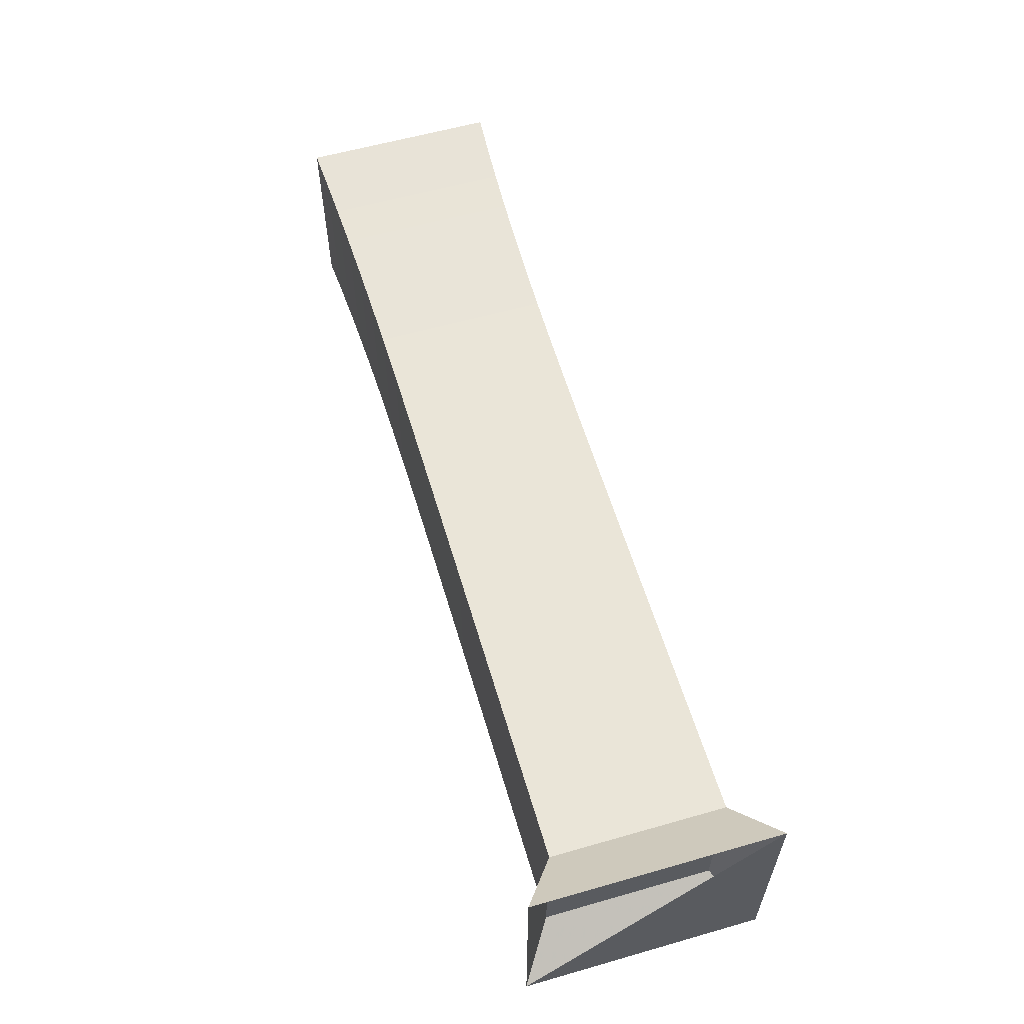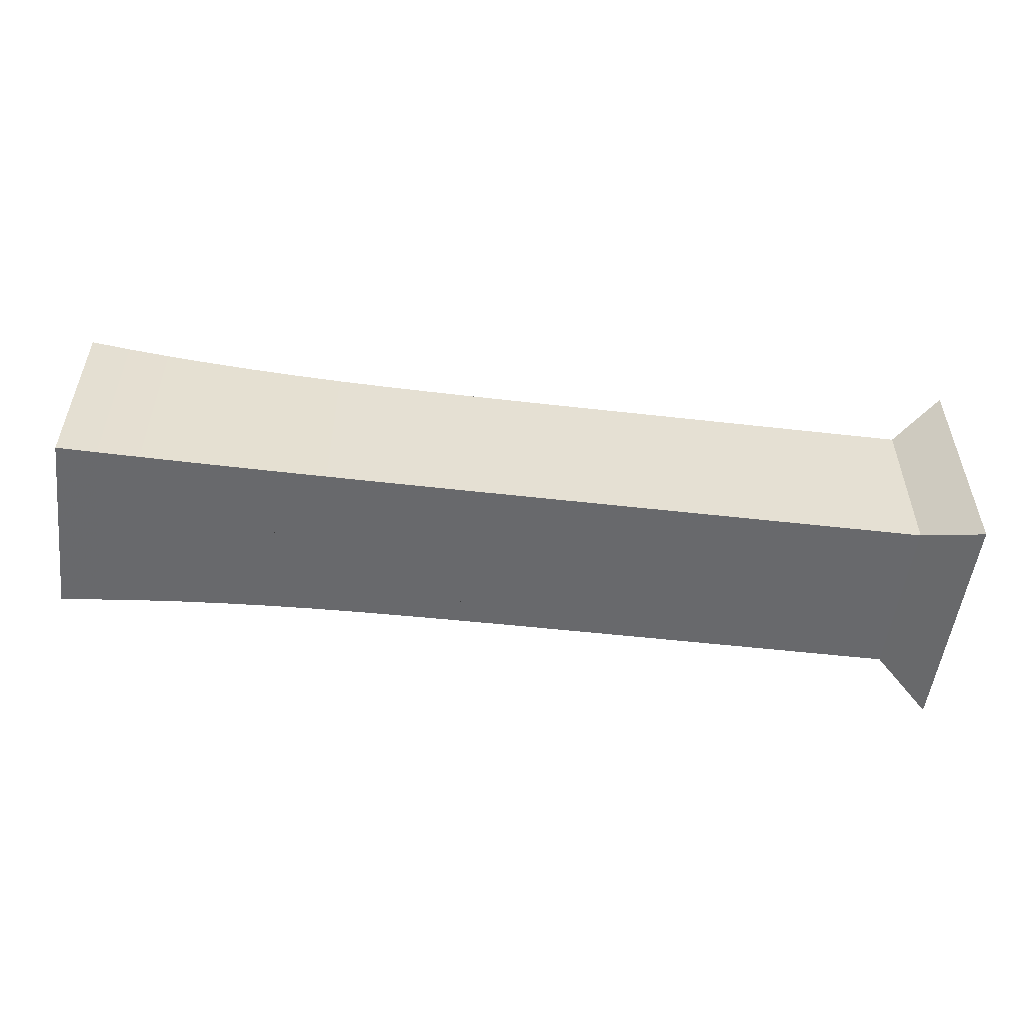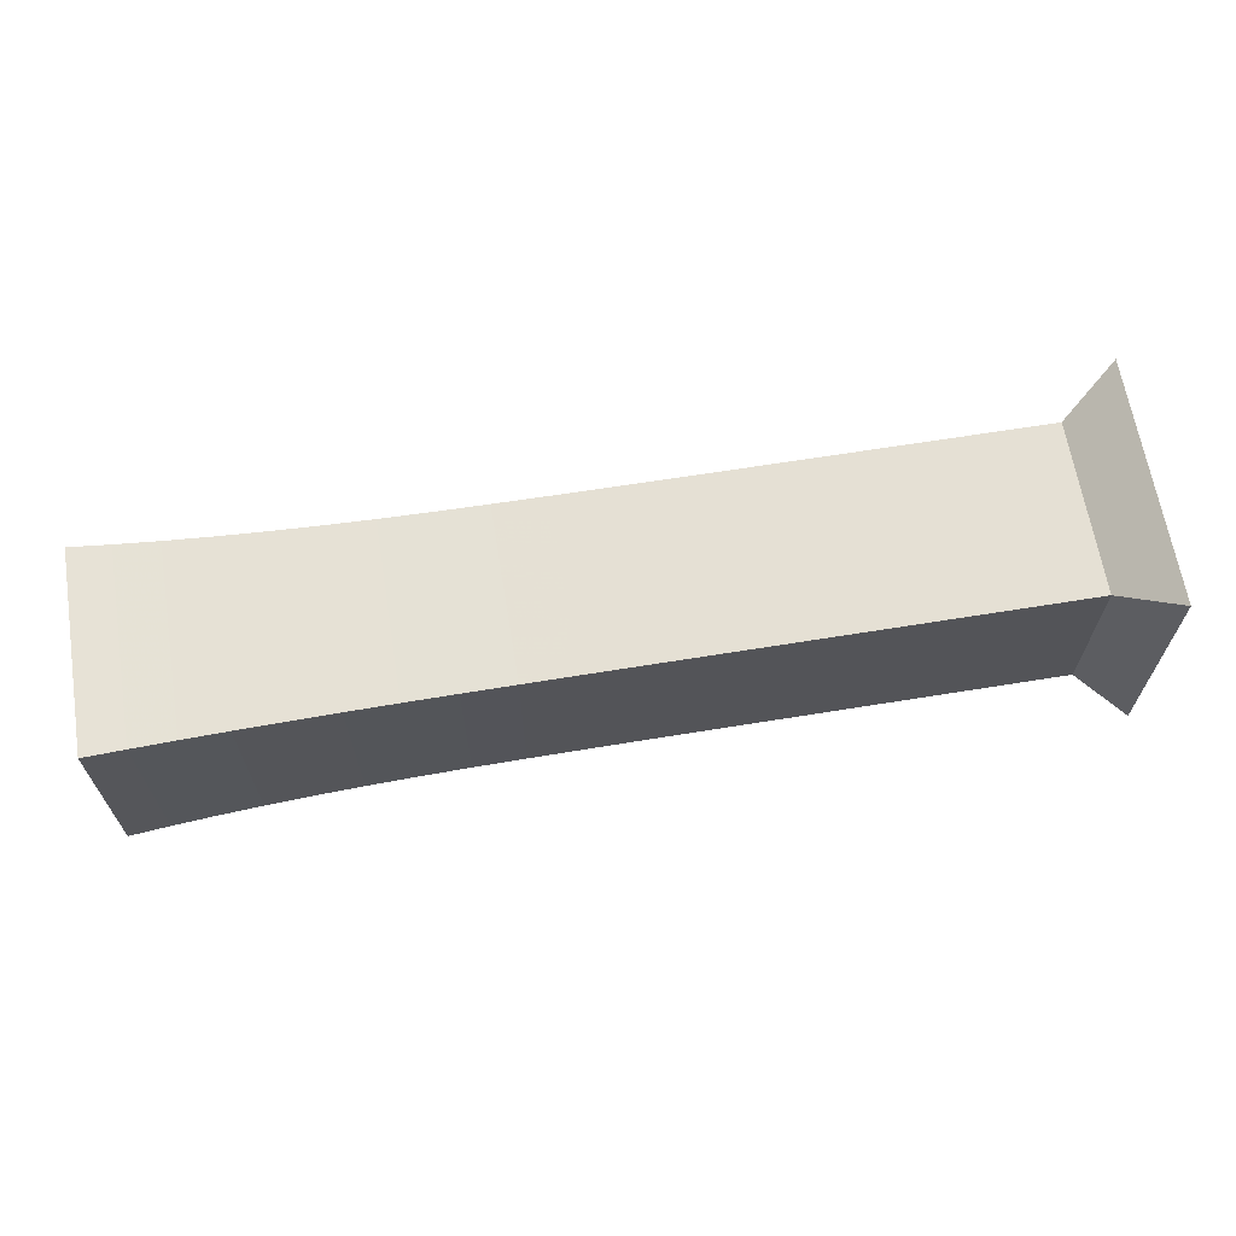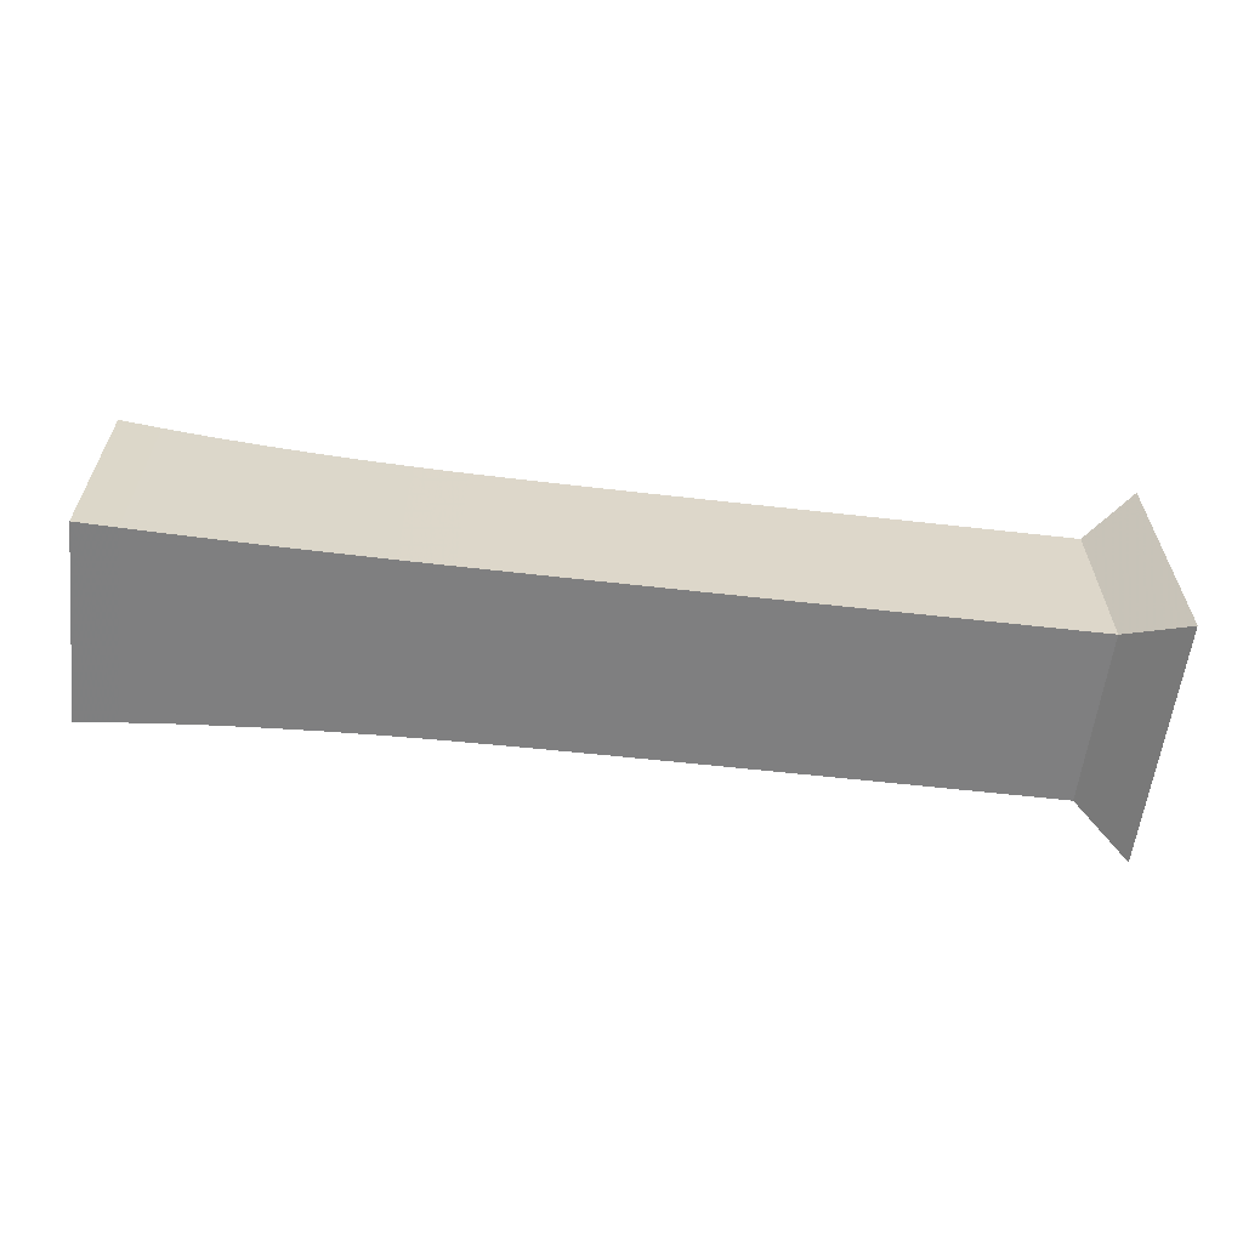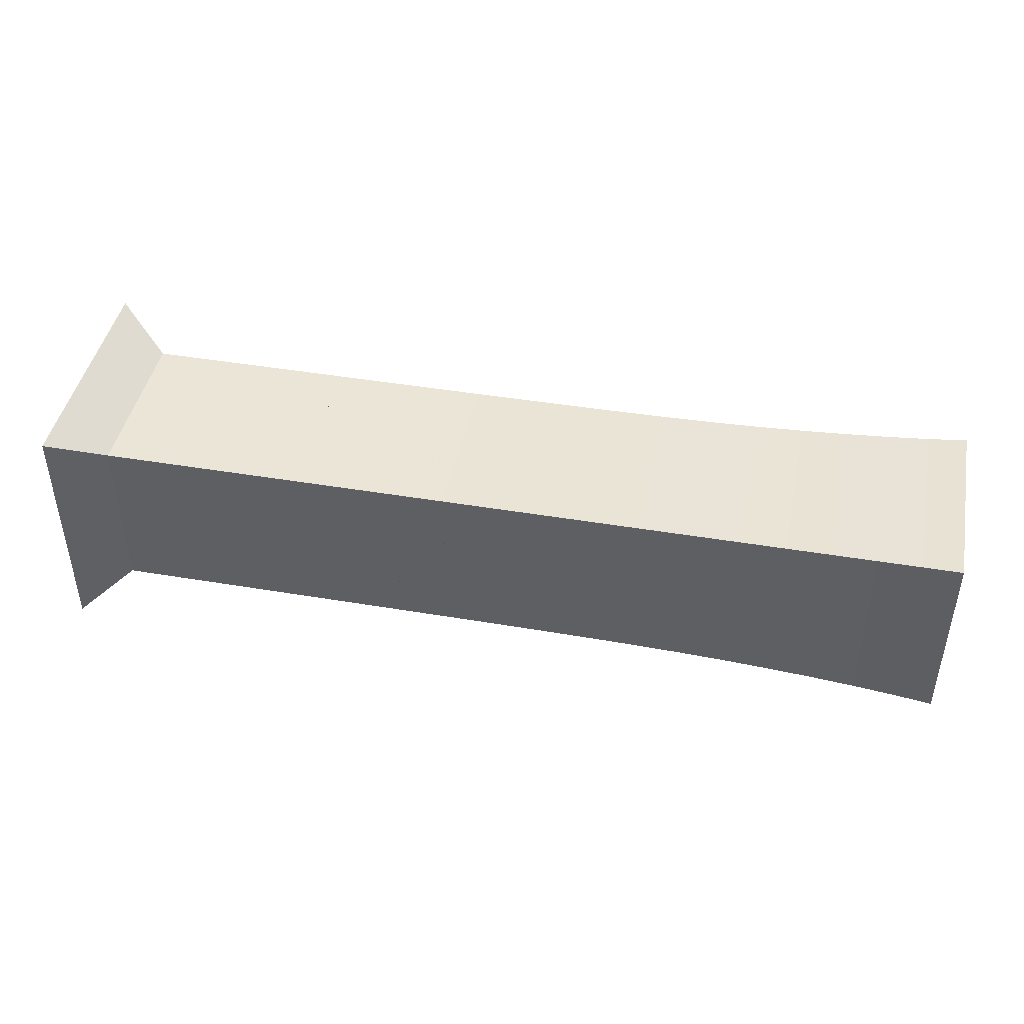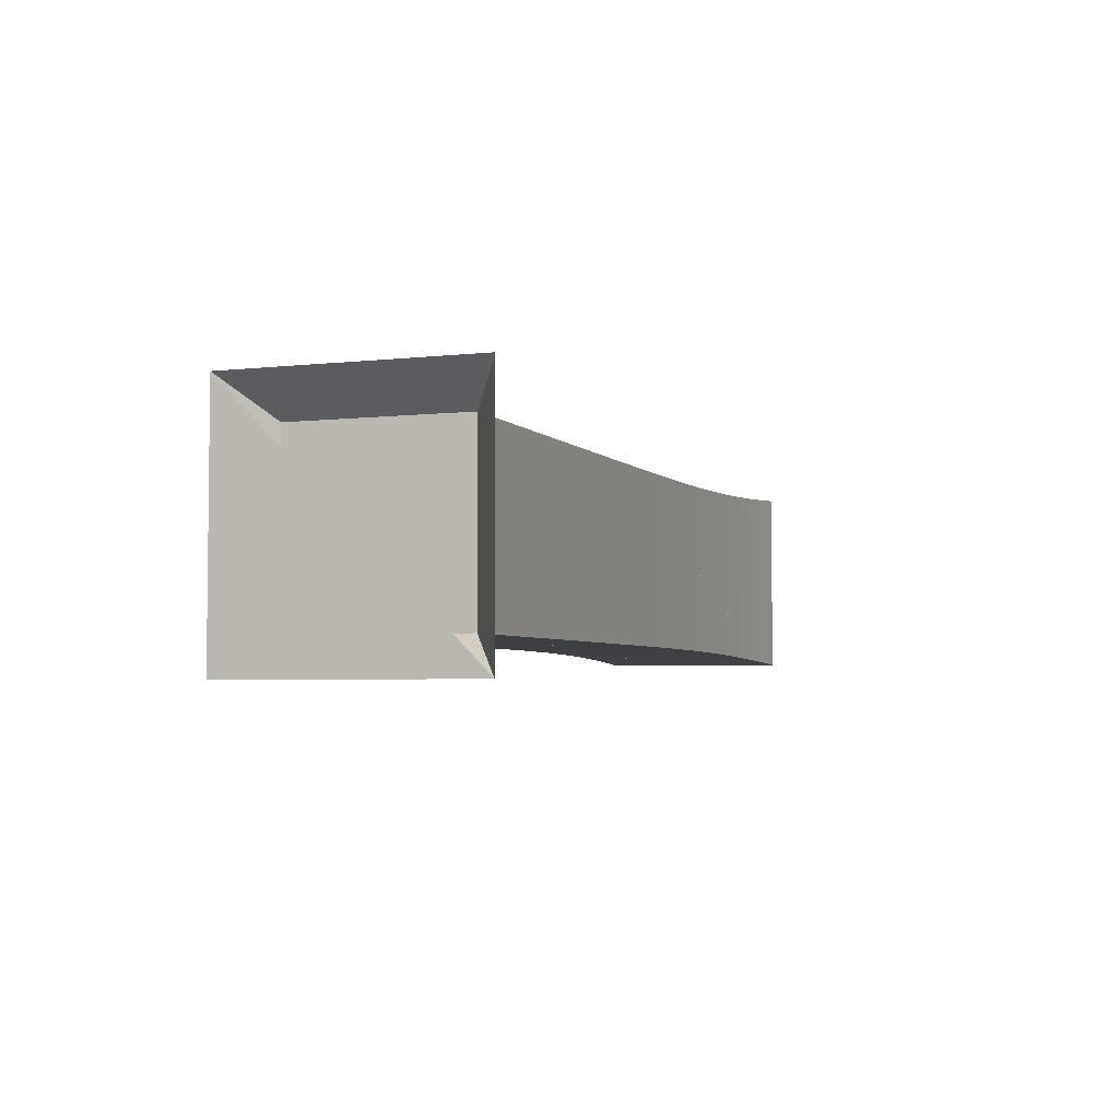
<metadata>
{"format":"obj","ext":"obj","renderer":"f3d","projection":"perspective","resolution":1024,"background":"white","views":[{"elev":59.0,"azim":-106.4,"up":"+Z"},{"elev":-52.8,"azim":173.0,"up":"+Y"},{"elev":65.3,"azim":170.7,"up":"+Z"},{"elev":-59.8,"azim":173.3,"up":"+Y"},{"elev":44.0,"azim":11.2,"up":"+Y"},{"elev":-4.0,"azim":-69.6,"up":"+Y"}]}
</metadata>
<code>
v 0 -0.25 -0.25
v 0 -0.25 0.25
v 0 0.25 0.25
v 0 0.25 -0.25
v 0.1053 -0.1768 -0.1768
v 0.1053 -0.1768 0.1768
v 0.1053 0.1768 0.1768
v 0.1053 0.1768 -0.1768
v 0.2105 -0.1768 -0.1768
v 0.2105 -0.1768 0.1768
v 0.2105 0.1768 0.1768
v 0.2105 0.1768 -0.1768
v 0.3158 -0.1768 -0.1768
v 0.3158 -0.1768 0.1768
v 0.3158 0.1768 0.1768
v 0.3158 0.1768 -0.1768
v 0.421 -0.1768 -0.1768
v 0.421 -0.1768 0.1768
v 0.421 0.1768 0.1768
v 0.421 0.1768 -0.1768
v 0.5263 -0.1768 -0.1768
v 0.5263 -0.1768 0.1768
v 0.5263 0.1768 0.1768
v 0.5263 0.1768 -0.1768
v 0.6315 -0.1768 -0.1768
v 0.6315 -0.1768 0.1768
v 0.6315 0.1768 0.1768
v 0.6315 0.1768 -0.1768
v 0.7367 -0.1768 -0.1768
v 0.7367 -0.1768 0.1768
v 0.7367 0.1768 0.1768
v 0.7367 0.1768 -0.1768
v 0.8419 -0.1769 -0.1769
v 0.8419 -0.1769 0.1769
v 0.8419 0.1769 0.1769
v 0.8419 0.1769 -0.1769
v 0.9469 -0.177 -0.177
v 0.9469 -0.177 0.177
v 0.9469 0.177 0.177
v 0.9469 0.177 -0.177
v 1.052 -0.1772 -0.1772
v 1.052 -0.1772 0.1772
v 1.052 0.1772 0.1772
v 1.052 0.1772 -0.1772
v 1.156 -0.1777 -0.1777
v 1.156 -0.1777 0.1777
v 1.156 0.1777 0.1777
v 1.156 0.1777 -0.1777
v 1.259 -0.1784 -0.1784
v 1.259 -0.1784 0.1784
v 1.259 0.1784 0.1784
v 1.259 0.1784 -0.1784
v 1.361 -0.1797 -0.1797
v 1.361 -0.1797 0.1797
v 1.361 0.1797 0.1797
v 1.361 0.1797 -0.1797
v 1.461 -0.1816 -0.1816
v 1.461 -0.1816 0.1816
v 1.461 0.1816 0.1816
v 1.461 0.1816 -0.1816
v 1.558 -0.1843 -0.1843
v 1.558 -0.1843 0.1843
v 1.558 0.1843 0.1843
v 1.558 0.1843 -0.1843
v 1.651 -0.1876 -0.1876
v 1.651 -0.1876 0.1876
v 1.651 0.1876 0.1876
v 1.651 0.1876 -0.1876
v 1.741 -0.1915 -0.1915
v 1.741 -0.1915 0.1915
v 1.741 0.1915 0.1915
v 1.741 0.1915 -0.1915
v 1.826 -0.1961 -0.1961
v 1.826 -0.1961 0.1961
v 1.826 0.1961 0.1961
v 1.826 0.1961 -0.1961
v 1.908 -0.2013 -0.2013
v 1.908 -0.2013 0.2013
v 1.908 0.2013 0.2013
v 1.908 0.2013 -0.2013
f 1 2 4 5
f 5 6 7 8
f 5 6 2 1
f 6 7 3 2
f 7 8 4 3
f 8 5 1 4
f 9 10 11 12
f 9 10 6 5
f 10 11 7 6
f 11 12 8 7
f 12 9 5 8
f 13 14 15 16
f 13 14 10 9
f 14 15 11 10
f 15 16 12 11
f 16 13 9 12
f 17 18 19 20
f 17 18 14 13
f 18 19 15 14
f 19 20 16 15
f 20 17 13 16
f 21 22 23 24
f 21 22 18 17
f 22 23 19 18
f 23 24 20 19
f 24 21 17 20
f 25 26 27 28
f 25 26 22 21
f 26 27 23 22
f 27 28 24 23
f 28 25 21 24
f 29 30 31 32
f 29 30 26 25
f 30 31 27 26
f 31 32 28 27
f 32 29 25 28
f 33 34 35 36
f 33 34 30 29
f 34 35 31 30
f 35 36 32 31
f 36 33 29 32
f 37 38 39 40
f 37 38 34 33
f 38 39 35 34
f 39 40 36 35
f 40 37 33 36
f 41 42 43 44
f 41 42 38 37
f 42 43 39 38
f 43 44 40 39
f 44 41 37 40
f 45 46 47 48
f 45 46 42 41
f 46 47 43 42
f 47 48 44 43
f 48 45 41 44
f 49 50 51 52
f 49 50 46 45
f 50 51 47 46
f 51 52 48 47
f 52 49 45 48
f 53 54 55 56
f 53 54 50 49
f 54 55 51 50
f 55 56 52 51
f 56 53 49 52
f 57 58 59 60
f 57 58 54 53
f 58 59 55 54
f 59 60 56 55
f 60 57 53 56
f 61 62 63 64
f 61 62 58 57
f 62 63 59 58
f 63 64 60 59
f 64 61 57 60
f 65 66 67 68
f 65 66 62 61
f 66 67 63 62
f 67 68 64 63
f 68 65 61 64
f 69 70 71 72
f 69 70 66 65
f 70 71 67 66
f 71 72 68 67
f 72 69 65 68
f 73 74 75 76
f 73 74 70 69
f 74 75 71 70
f 75 76 72 71
f 76 73 69 72
f 77 78 79 80
f 77 78 74 73
f 78 79 75 74
f 79 80 76 75
f 80 77 73 76

</code>
